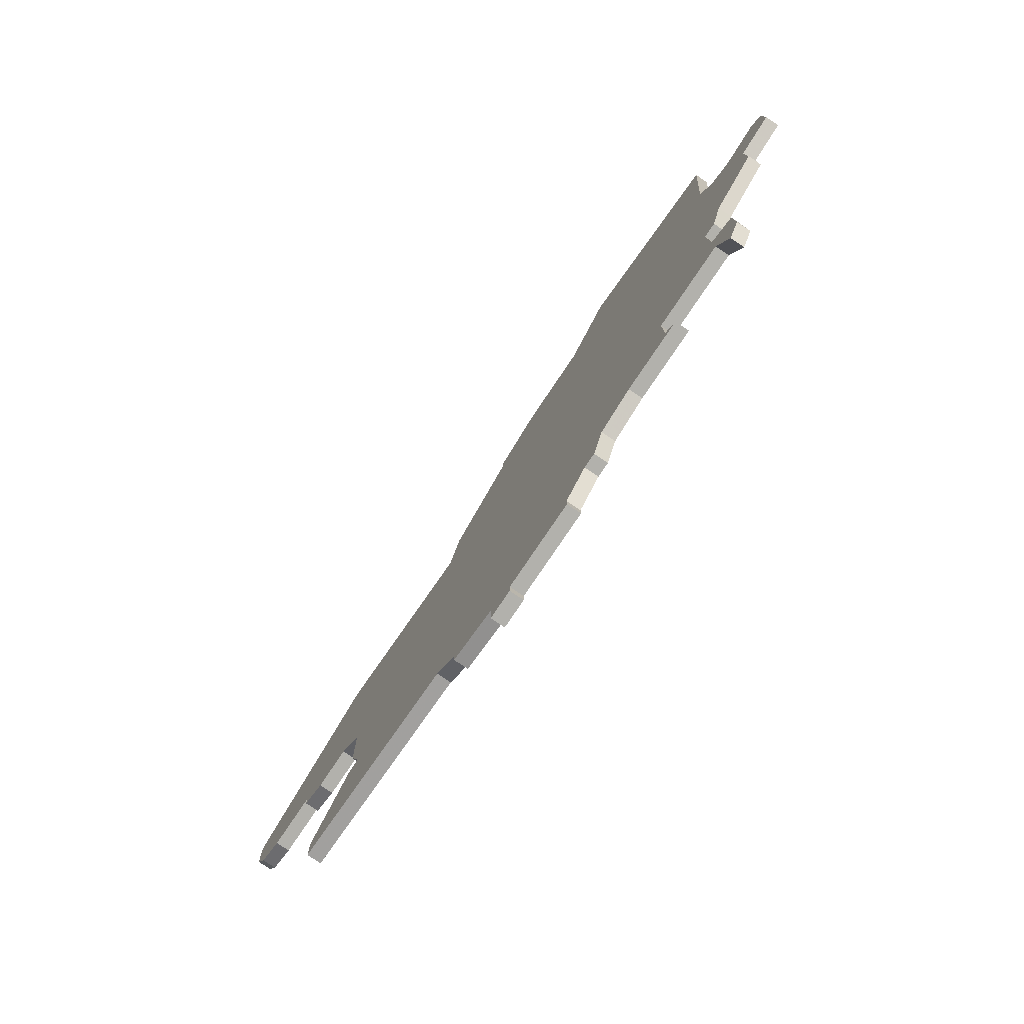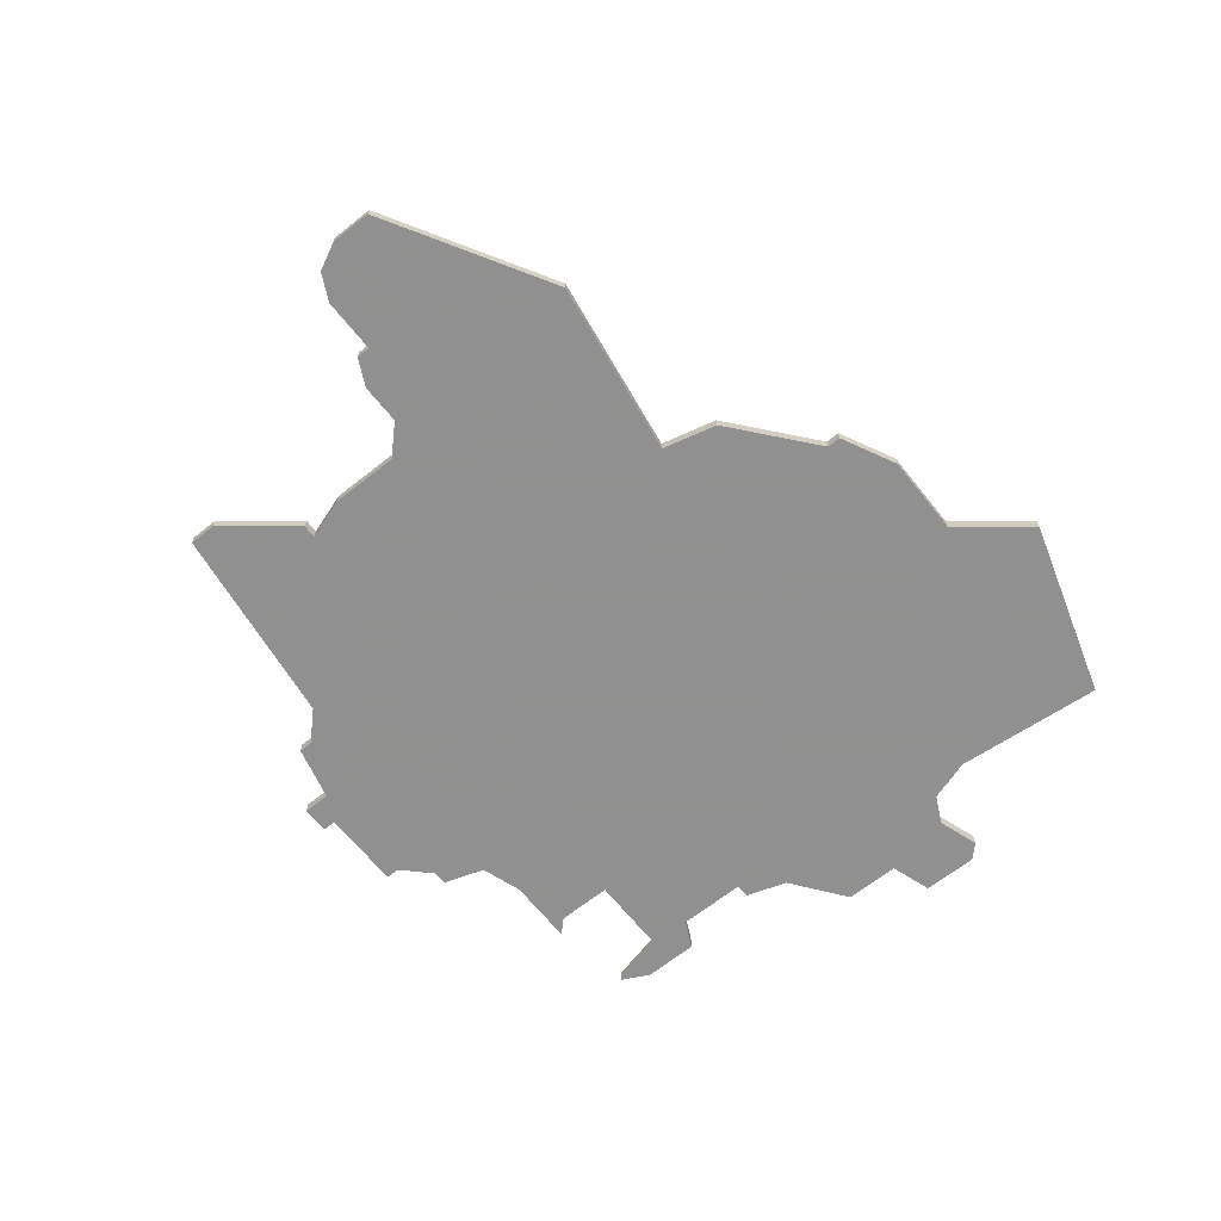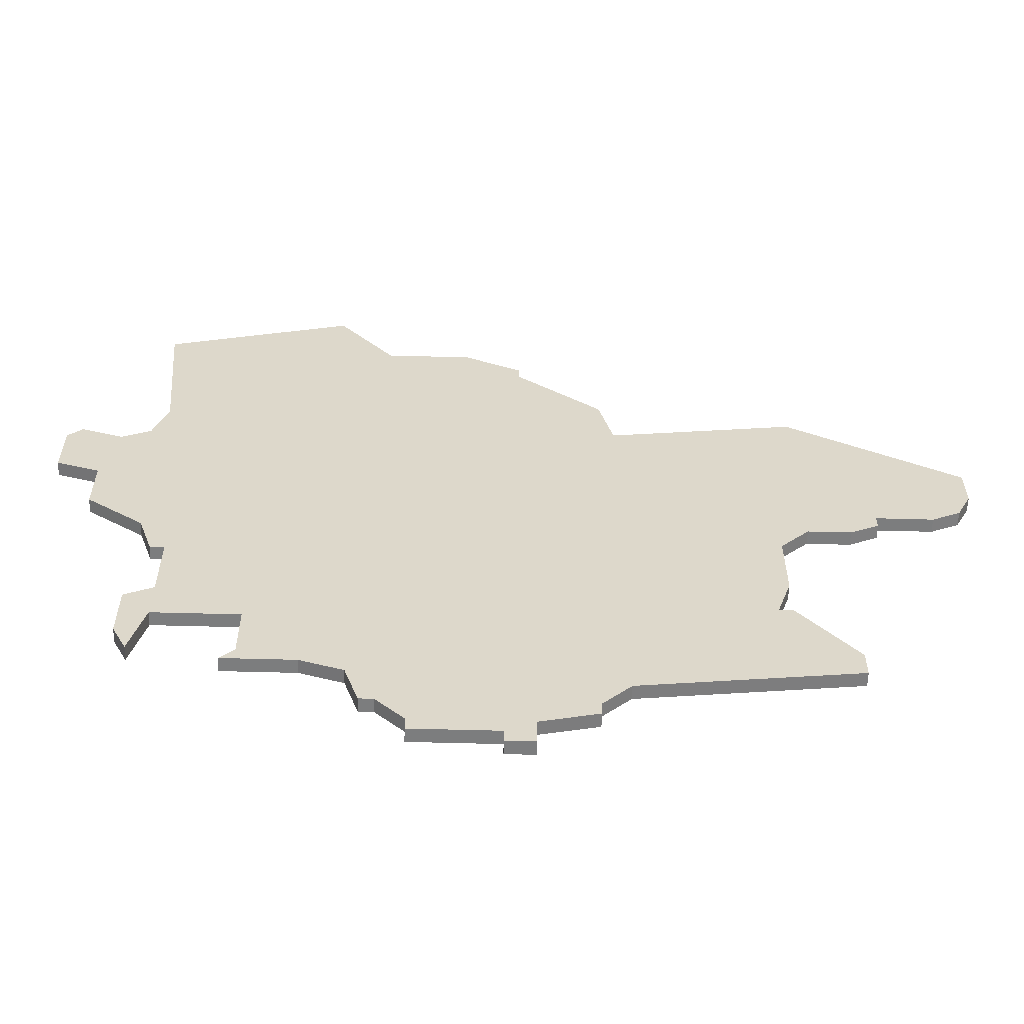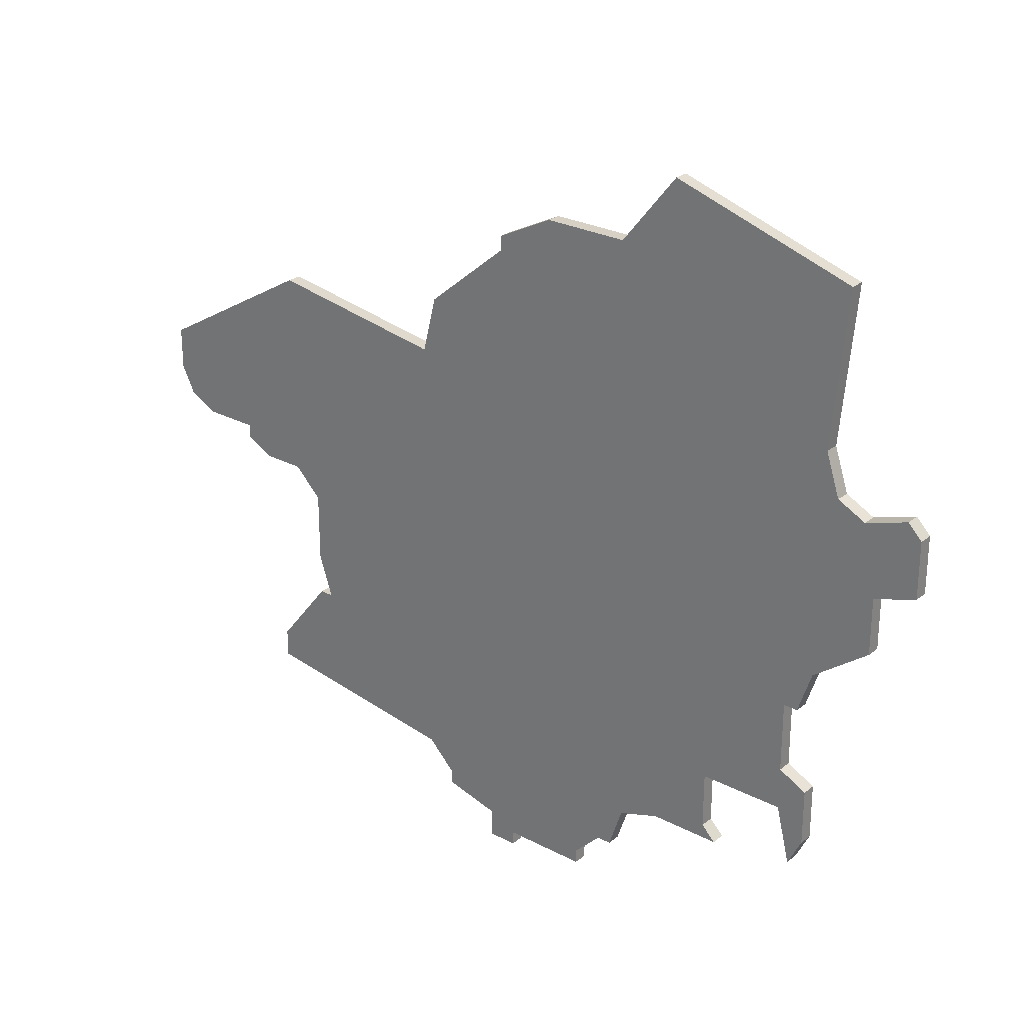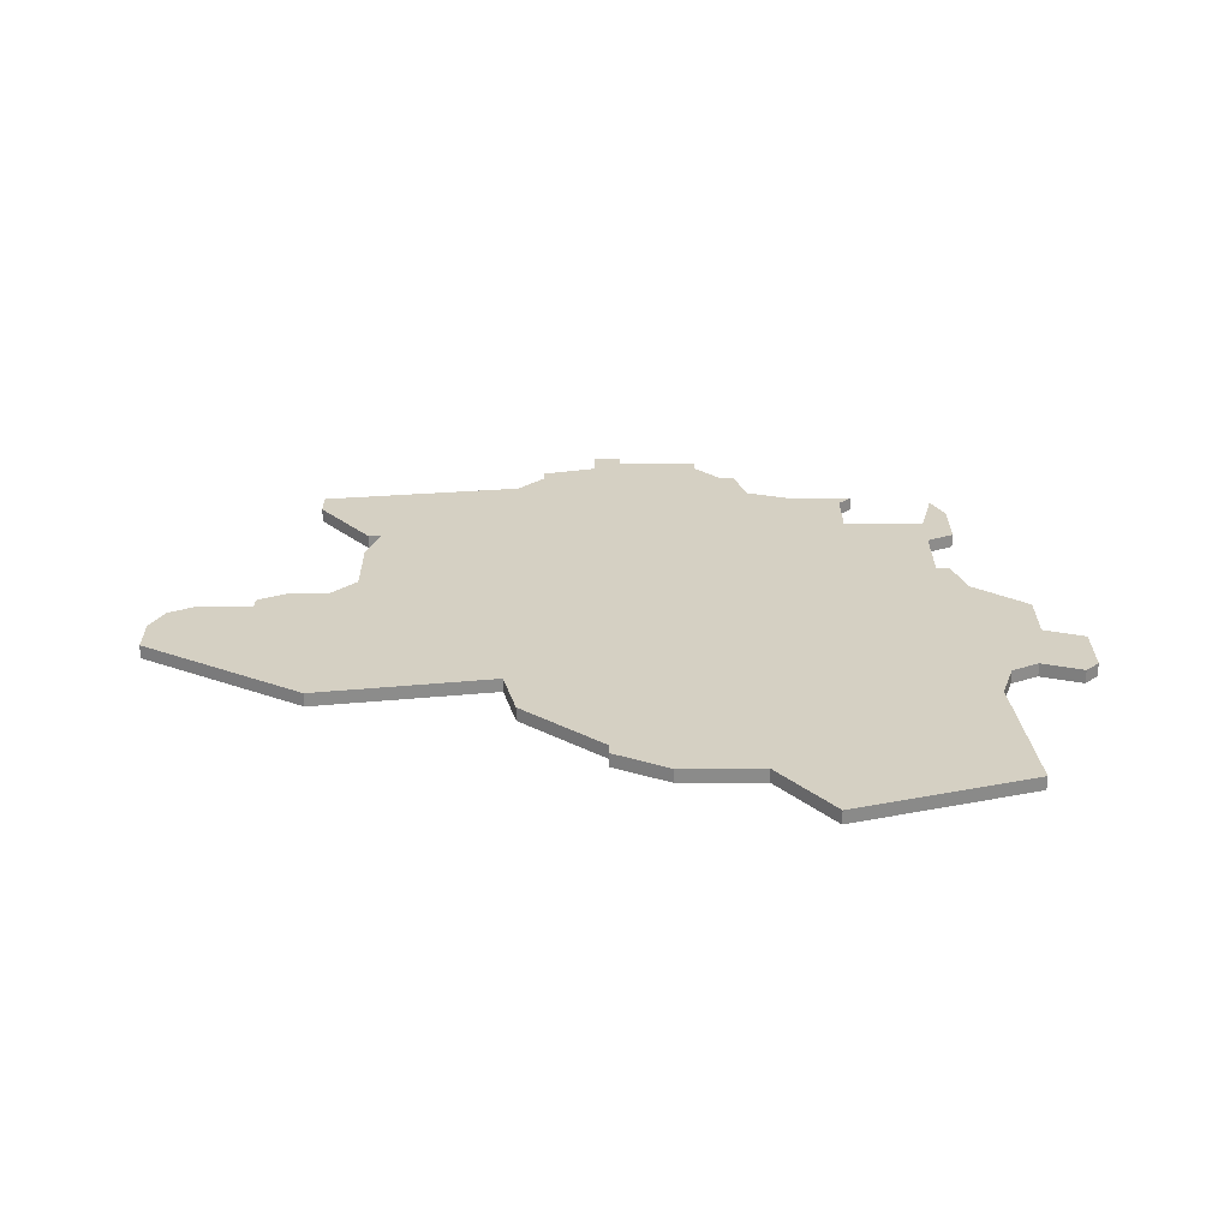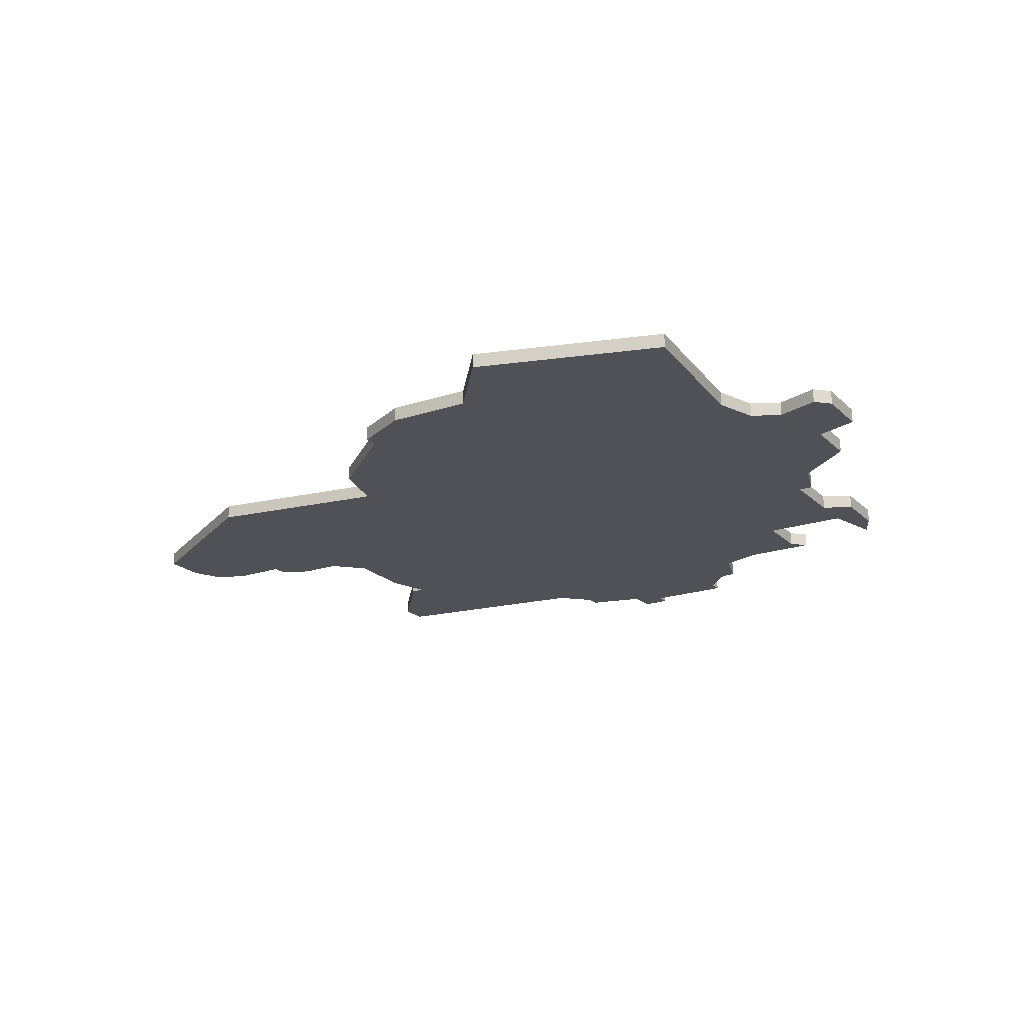
<metadata>
{"format":"obj","ext":"obj","renderer":"f3d","projection":"perspective","resolution":1024,"background":"white","views":[{"elev":-78.9,"azim":-124.0,"up":"+Y"},{"elev":-65.8,"azim":128.6,"up":"+Z"},{"elev":-59.0,"azim":-1.6,"up":"+Y"},{"elev":26.6,"azim":-140.6,"up":"+Y"},{"elev":26.3,"azim":179.7,"up":"+Z"},{"elev":-20.3,"azim":-148.7,"up":"+Z"}]}
</metadata>
<code>
v 3091 -1924 0
v 3092 -1935 0
v 3091 -1938 0
v 3089 -1939 0
v 3086 -1938 0
v 3085 -1939 0
v 3085 -1943 0
v 3088 -1944 0
v 3088 -1948 0
v 3092 -1951 0
v 3093 -1954 0
v 3094 -1954 0
v 3094 -1959 0
v 3092 -1960 0
v 3092 -1964 0
v 3093 -1966 0
v 3094 -1962 0
v 3100 -1962 0
v 3100 -1966 0
v 3099 -1967 0
v 3104 -1967 0
v 3107 -1968 0
v 3108 -1971 0
v 3109 -1971 0
v 3111 -1973 0
v 3111 -1974 0
v 3117 -1974 0
v 3117 -1975 0
v 3119 -1975 0
v 3119 -1973 0
v 3123 -1972 0
v 3123 -1971 0
v 3125 -1969 0
v 3140 -1967 0
v 3140 -1965 0
v 3136 -1960 0
v 3135 -1960 0
v 3136 -1957 0
v 3136 -1952 0
v 3138 -1950 0
v 3141 -1950 0
v 3143 -1949 0
v 3143 -1948 0
v 3147 -1948 0
v 3149 -1947 0
v 3150 -1945 0
v 3150 -1942 0
v 3138 -1935 0
v 3125 -1937 0
v 3124 -1933 0
v 3118 -1928 0
v 3118 -1927 0
v 3114 -1925 0
v 3108 -1925 0
v 3104 -1920 0
v 3091 -1924 1
v 3092 -1935 1
v 3091 -1938 1
v 3089 -1939 1
v 3086 -1938 1
v 3085 -1939 1
v 3085 -1943 1
v 3088 -1944 1
v 3088 -1948 1
v 3092 -1951 1
v 3093 -1954 1
v 3094 -1954 1
v 3094 -1959 1
v 3092 -1960 1
v 3092 -1964 1
v 3093 -1966 1
v 3094 -1962 1
v 3100 -1962 1
v 3100 -1966 1
v 3099 -1967 1
v 3104 -1967 1
v 3107 -1968 1
v 3108 -1971 1
v 3109 -1971 1
v 3111 -1973 1
v 3111 -1974 1
v 3117 -1974 1
v 3117 -1975 1
v 3119 -1975 1
v 3119 -1973 1
v 3123 -1972 1
v 3123 -1971 1
v 3125 -1969 1
v 3140 -1967 1
v 3140 -1965 1
v 3136 -1960 1
v 3135 -1960 1
v 3136 -1957 1
v 3136 -1952 1
v 3138 -1950 1
v 3141 -1950 1
v 3143 -1949 1
v 3143 -1948 1
v 3147 -1948 1
v 3149 -1947 1
v 3150 -1945 1
v 3150 -1942 1
v 3138 -1935 1
v 3125 -1937 1
v 3124 -1933 1
v 3118 -1928 1
v 3118 -1927 1
v 3114 -1925 1
v 3108 -1925 1
v 3104 -1920 1
f 2 1 55
f 6 5 4
f 8 7 6
f 10 9 8
f 12 11 10
f 15 14 13
f 17 16 15
f 21 20 19
f 24 23 22
f 27 26 25
f 29 28 27
f 32 31 30
f 35 34 33
f 37 36 35
f 39 38 37
f 42 41 40
f 45 44 43
f 47 46 45
f 49 48 47
f 51 50 49
f 53 52 51
f 2 55 54
f 8 6 4
f 12 10 8
f 17 15 13
f 21 19 18
f 25 24 22
f 30 29 27
f 33 32 30
f 37 35 33
f 43 42 40
f 47 45 43
f 53 51 49
f 2 54 53
f 8 4 3
f 18 17 13
f 22 21 18
f 27 25 22
f 33 30 27
f 39 37 33
f 47 43 40
f 2 53 49
f 12 8 3
f 18 13 12
f 27 22 18
f 39 33 27
f 49 47 40
f 3 2 49
f 18 12 3
f 39 27 18
f 49 40 39
f 18 3 49
f 49 39 18
f 110 56 57
f 59 60 61
f 61 62 63
f 63 64 65
f 65 66 67
f 68 69 70
f 70 71 72
f 74 75 76
f 77 78 79
f 80 81 82
f 82 83 84
f 85 86 87
f 88 89 90
f 90 91 92
f 92 93 94
f 95 96 97
f 98 99 100
f 100 101 102
f 102 103 104
f 104 105 106
f 106 107 108
f 109 110 57
f 59 61 63
f 63 65 67
f 68 70 72
f 73 74 76
f 77 79 80
f 82 84 85
f 85 87 88
f 88 90 92
f 95 97 98
f 98 100 102
f 104 106 108
f 108 109 57
f 58 59 63
f 68 72 73
f 73 76 77
f 77 80 82
f 82 85 88
f 88 92 94
f 95 98 102
f 104 108 57
f 58 63 67
f 67 68 73
f 73 77 82
f 82 88 94
f 95 102 104
f 104 57 58
f 58 67 73
f 73 82 94
f 94 95 104
f 104 58 73
f 73 94 104
f 57 56 2
f 2 56 1
f 58 57 3
f 3 57 2
f 59 58 4
f 4 58 3
f 60 59 5
f 5 59 4
f 61 60 6
f 6 60 5
f 62 61 7
f 7 61 6
f 63 62 8
f 8 62 7
f 64 63 9
f 9 63 8
f 65 64 10
f 10 64 9
f 66 65 11
f 11 65 10
f 67 66 12
f 12 66 11
f 68 67 13
f 13 67 12
f 69 68 14
f 14 68 13
f 70 69 15
f 15 69 14
f 71 70 16
f 16 70 15
f 72 71 17
f 17 71 16
f 73 72 18
f 18 72 17
f 74 73 19
f 19 73 18
f 75 74 20
f 20 74 19
f 76 75 21
f 21 75 20
f 77 76 22
f 22 76 21
f 78 77 23
f 23 77 22
f 79 78 24
f 24 78 23
f 80 79 25
f 25 79 24
f 81 80 26
f 26 80 25
f 82 81 27
f 27 81 26
f 83 82 28
f 28 82 27
f 84 83 29
f 29 83 28
f 85 84 30
f 30 84 29
f 86 85 31
f 31 85 30
f 87 86 32
f 32 86 31
f 88 87 33
f 33 87 32
f 89 88 34
f 34 88 33
f 90 89 35
f 35 89 34
f 91 90 36
f 36 90 35
f 92 91 37
f 37 91 36
f 93 92 38
f 38 92 37
f 94 93 39
f 39 93 38
f 95 94 40
f 40 94 39
f 96 95 41
f 41 95 40
f 97 96 42
f 42 96 41
f 98 97 43
f 43 97 42
f 99 98 44
f 44 98 43
f 100 99 45
f 45 99 44
f 101 100 46
f 46 100 45
f 102 101 47
f 47 101 46
f 103 102 48
f 48 102 47
f 104 103 49
f 49 103 48
f 105 104 50
f 50 104 49
f 106 105 51
f 51 105 50
f 107 106 52
f 52 106 51
f 108 107 53
f 53 107 52
f 109 108 54
f 54 108 53
f 56 110 1
f 1 110 55
f 110 109 55
f 55 109 54

</code>
